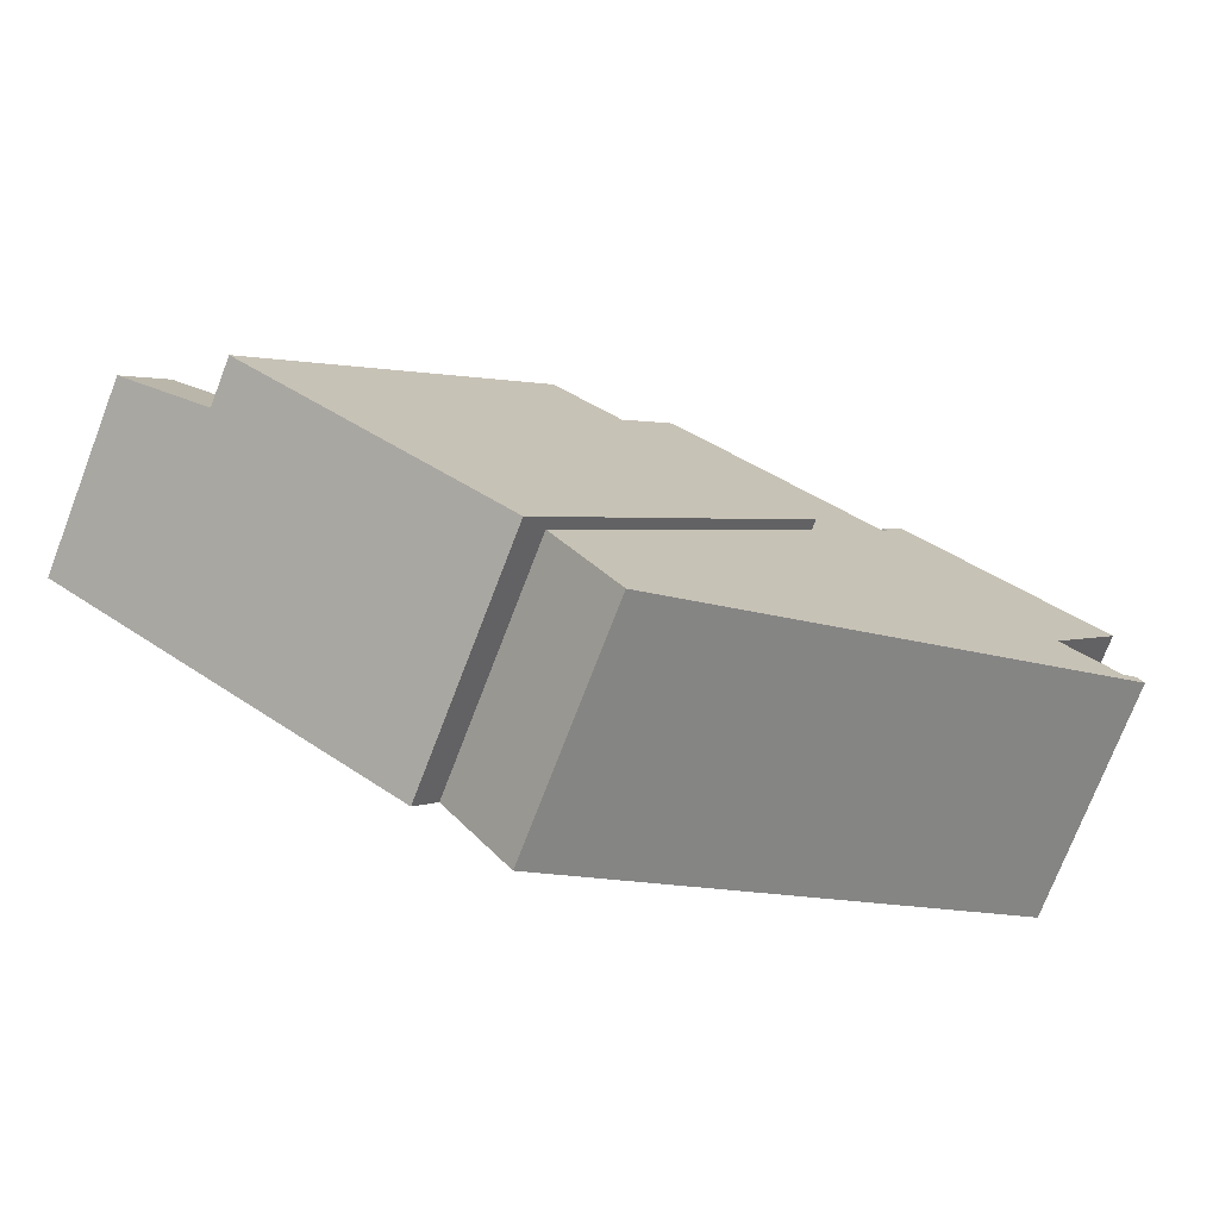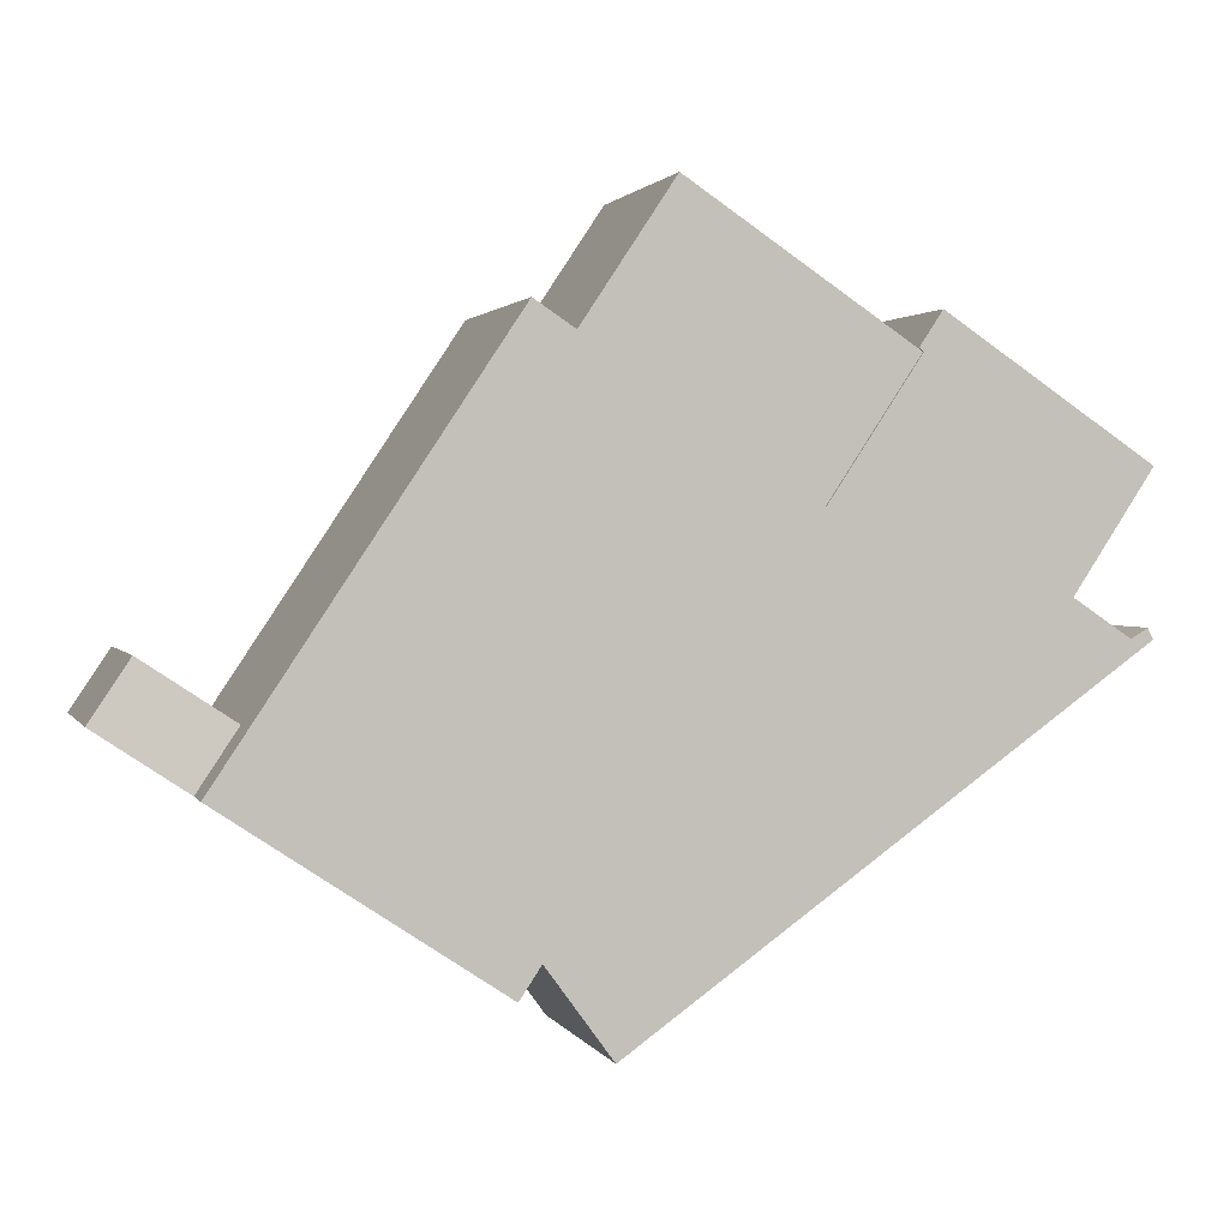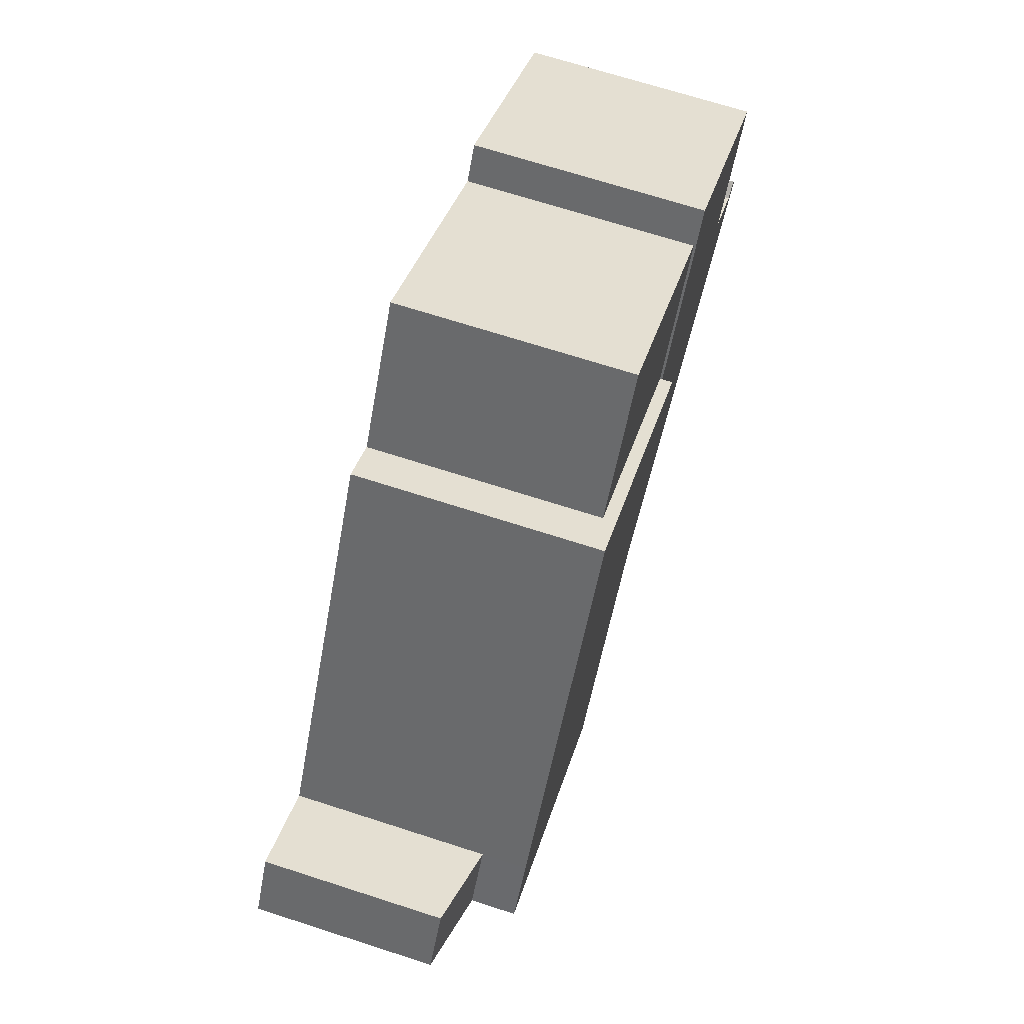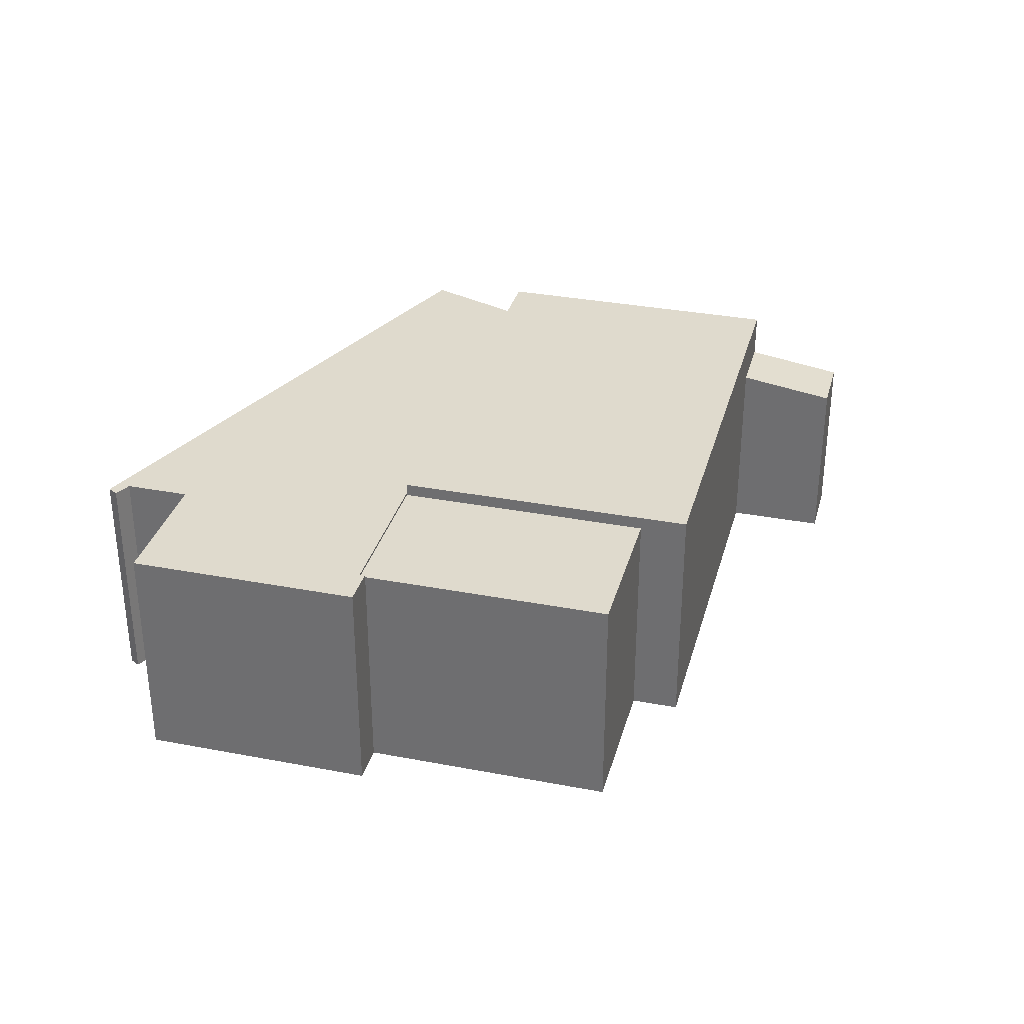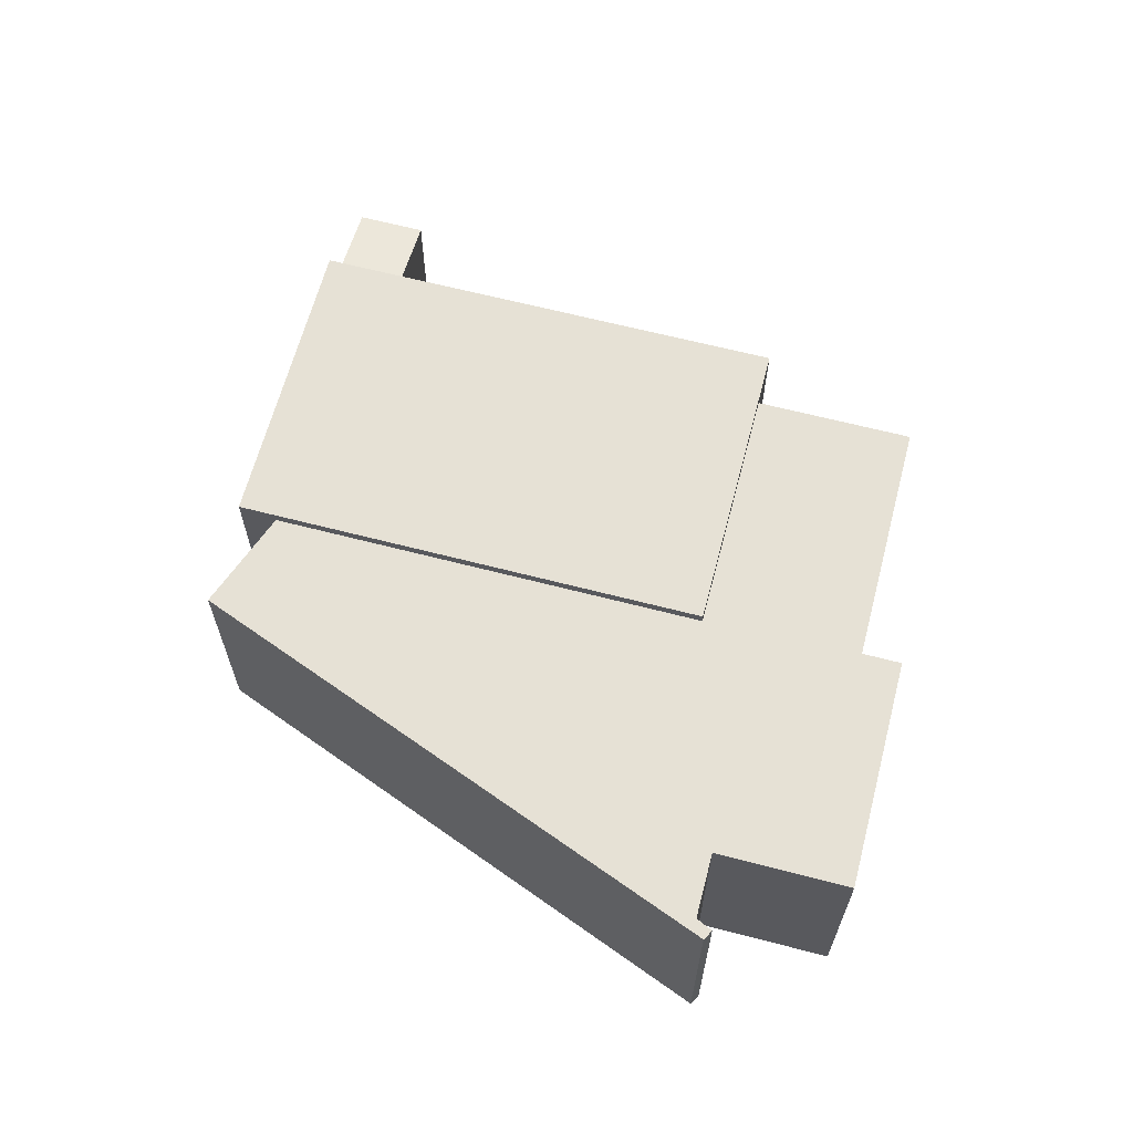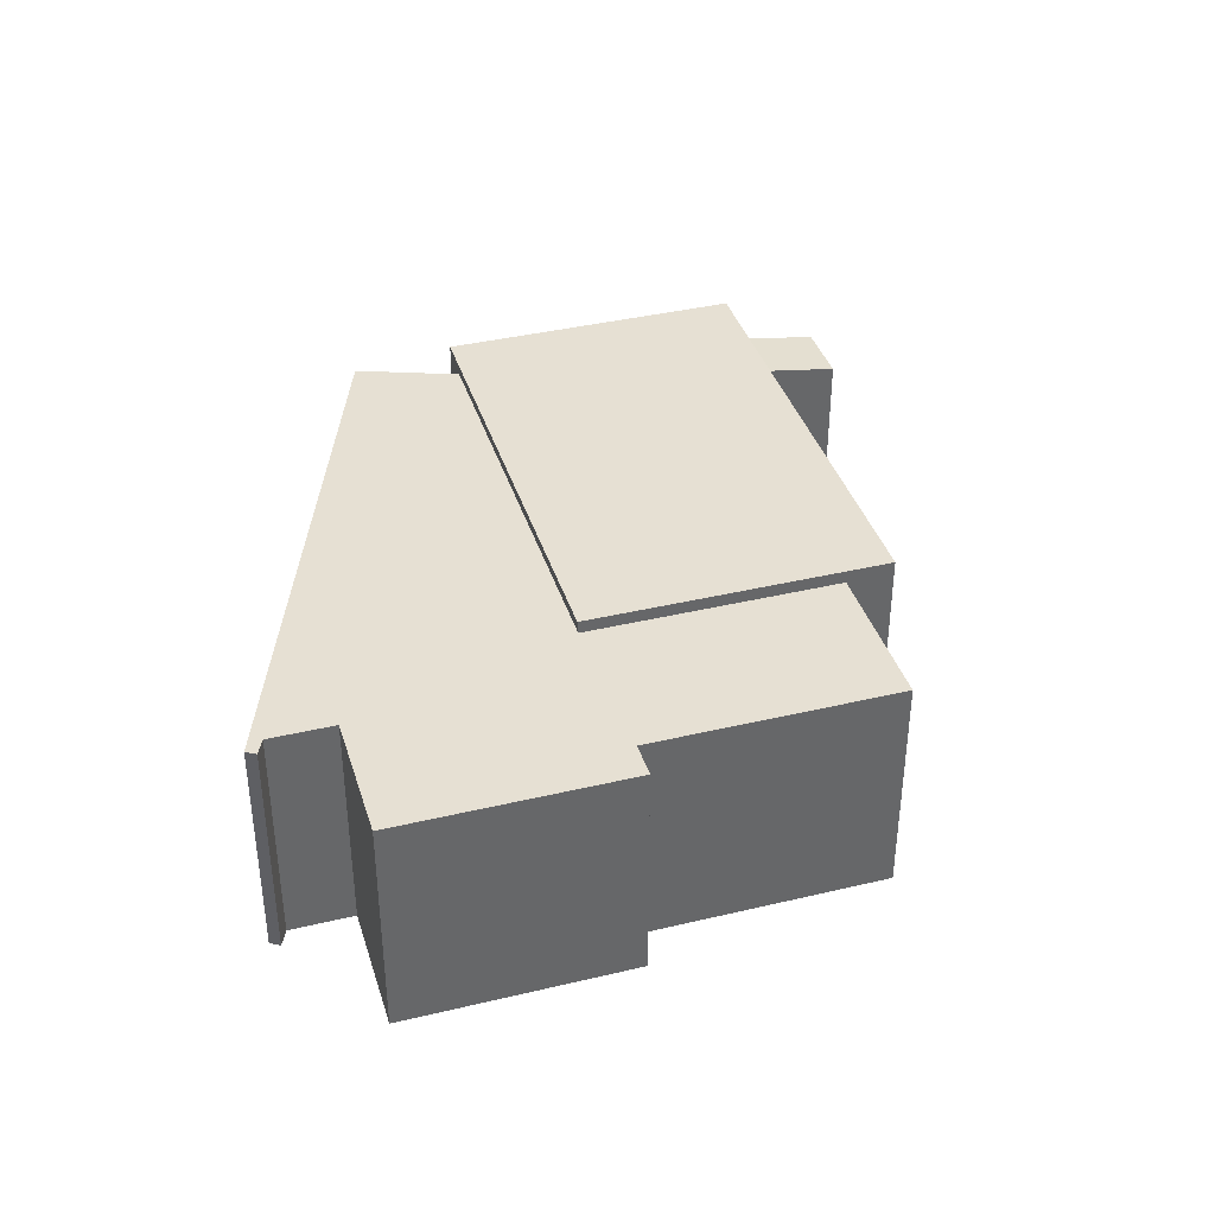
<metadata>
{"format":"obj","ext":"obj","renderer":"f3d","projection":"perspective","resolution":1024,"background":"white","views":[{"elev":-74.9,"azim":158.9,"up":"+Z"},{"elev":1.7,"azim":164.2,"up":"+Z"},{"elev":69.3,"azim":107.9,"up":"+Z"},{"elev":32.9,"azim":-18.9,"up":"+Y"},{"elev":64.2,"azim":-109.0,"up":"+Y"},{"elev":38.5,"azim":-50.4,"up":"+Y"}]}
</metadata>
<code>
v 3.566 4.485 8.59
v 4.993 4.485 9.541
v 13.2 4.486 -2.77
v 4.657 4.485 -9.758
v 13.2 4.486 -2.77
v 14.55 4.486 -4.8
v 5.413 4.485 -10.89
v 3.566 4.485 8.59
v 13.2 4.486 -2.77
v 4.657 4.485 -9.758
v -4.146 4.484 3.449
v 13.2 2.851 -2.77
v 17.56 2.316 -2.793
v 14.55 2.853 -4.8
v 13.2 2.851 -2.77
v 16.21 2.316 -0.7623
v 17.56 2.316 -2.793
v -4.146 4.107 3.449
v 4.657 4.107 -9.758
v 2.353 4.107 -12.91
v -15.01 4.107 -0.5813
v -14.83 4.107 -0.2023
v -14.26 4.107 -0.5503
v -15.01 4.107 4.818
v -7.326 4.107 8.219
v -12.3 4.107 0.7557
v -15.01 4.107 4.818
v -7.954 4.107 9.519
v -7.326 4.107 8.219
v -12.3 4.107 0.7557
v -7.326 4.107 8.219
v -4.146 4.107 3.449
v -7.954 4.107 9.519
v -7.161 4.107 8.329
v -7.326 4.107 8.219
v -14.26 4.107 -0.5503
v -12.3 4.107 0.7557
v 2.353 4.107 -12.91
v -15.01 4.107 -0.5813
v -14.26 4.107 -0.5503
v 2.353 4.107 -12.91
v -12.3 4.107 0.7557
v -4.146 4.107 3.449
v 2.353 4.107 -12.91
v -7.161 4.022 8.329
v 0.3871 4.022 13.36
v 3.566 4.022 8.59
v -4.146 4.022 3.449
v -7.326 4.022 8.219
v -7.161 4.022 8.329
v -4.146 4.022 3.449
v -4.146 4.107 3.449
v 3.566 4.022 8.59
v 3.566 4.485 8.59
v -4.146 4.484 3.449
v -4.146 4.107 3.449
v -4.146 4.022 3.449
v 3.566 4.022 8.59
v 3.566 -4.242 8.59
v 4.993 -4.242 9.541
v 4.993 4.485 9.541
v 3.566 4.022 8.59
v 3.566 4.485 8.59
v 3.566 4.022 8.59
v 4.993 4.485 9.541
v 4.993 4.485 9.541
v 13.2 2.851 -2.77
v 13.2 4.486 -2.77
v 4.993 -4.242 9.541
v 13.2 -4.242 -2.77
v 13.2 2.851 -2.77
v 4.993 4.485 9.541
v 13.2 2.851 -2.77
v 14.55 2.853 -4.8
v 14.55 4.486 -4.8
v 13.2 4.486 -2.77
v 5.413 4.485 -10.89
v 9.983 -4.242 -7.846
v 5.413 -4.242 -10.89
v 5.413 4.485 -10.89
v 14.55 4.486 -4.8
v 9.983 -4.242 -7.846
v 9.983 -4.242 -7.846
v 14.55 4.486 -4.8
v 14.55 2.853 -4.8
v 9.983 -4.242 -7.846
v 14.55 2.853 -4.8
v 14.55 -4.242 -4.8
v 14.55 2.853 -4.8
v 16.06 -4.242 -3.797
v 14.55 -4.242 -4.8
v 16.06 -4.242 -3.797
v 17.56 2.316 -2.793
v 17.56 -4.242 -2.793
v 14.55 2.853 -4.8
v 17.56 2.316 -2.793
v 16.06 -4.242 -3.797
v 4.657 4.485 -9.758
v 5.413 4.485 -10.89
v 4.657 4.107 -9.758
v 4.657 4.107 -9.758
v 5.413 4.485 -10.89
v 5.413 -4.242 -10.89
v 4.657 -4.242 -9.758
v -4.146 4.484 3.449
v 4.657 4.485 -9.758
v 4.657 4.107 -9.758
v -4.146 4.107 3.449
v 13.2 -4.242 -2.77
v 16.21 -4.242 -0.7623
v 16.21 2.316 -0.7623
v 13.2 2.851 -2.77
v 16.21 -4.242 -0.7623
v 17.56 -4.242 -2.793
v 17.56 2.316 -2.793
v 16.21 2.316 -0.7623
v -15.01 -4.242 4.818
v -7.954 -4.242 9.519
v -7.954 4.107 9.519
v -15.01 4.107 4.818
v -7.954 4.107 9.519
v -7.161 4.022 8.329
v -7.161 4.107 8.329
v -7.954 -4.242 9.519
v -7.161 -4.242 8.329
v -7.161 4.022 8.329
v -7.954 4.107 9.519
v -7.326 4.107 8.219
v -7.161 4.107 8.329
v -7.161 4.022 8.329
v -7.326 4.022 8.219
v -7.326 4.022 8.219
v -4.146 4.022 3.449
v -4.146 4.107 3.449
v -7.326 4.107 8.219
v 2.353 4.107 -12.91
v 3.505 -4.242 -11.34
v 2.353 -4.242 -12.91
v 3.505 -4.242 -11.34
v 4.657 4.107 -9.758
v 4.657 -4.242 -9.758
v 2.353 4.107 -12.91
v 4.657 4.107 -9.758
v 3.505 -4.242 -11.34
v -15.01 4.107 -0.5813
v -6.331 -4.242 -6.748
v -15.01 -4.242 -0.5813
v -6.331 -4.242 -6.748
v 2.353 4.107 -12.91
v 2.353 -4.242 -12.91
v -15.01 4.107 -0.5813
v 2.353 4.107 -12.91
v -6.331 -4.242 -6.748
v -15.01 -4.242 -0.5813
v -14.83 -4.242 -0.2023
v -14.83 4.107 -0.2023
v -15.01 4.107 -0.5813
v -14.83 -4.242 -0.2023
v -14.26 -4.242 -0.5503
v -14.26 4.107 -0.5503
v -14.83 4.107 -0.2023
v -14.26 -4.242 -0.5503
v -12.3 -4.242 0.7557
v -12.3 4.107 0.7557
v -14.26 4.107 -0.5503
v -15.01 4.107 4.818
v -13.65 -4.242 2.787
v -15.01 -4.242 4.818
v -13.65 -4.242 2.787
v -12.3 4.107 0.7557
v -12.3 -4.242 0.7557
v -15.01 4.107 4.818
v -12.3 4.107 0.7557
v -13.65 -4.242 2.787
v -7.161 -4.242 8.329
v 0.3871 -4.242 13.36
v 0.3871 4.022 13.36
v -7.161 4.022 8.329
v 0.3871 -4.242 13.36
v 3.566 -4.242 8.59
v 3.566 4.022 8.59
v 0.3871 4.022 13.36
v -14.83 -4.242 -0.2023
v -15.01 -4.242 -0.5813
v -6.331 -4.242 -6.748
v 2.353 -4.242 -12.91
v 3.505 -4.242 -11.34
v 4.657 -4.242 -9.758
v 5.413 -4.242 -10.89
v 9.983 -4.242 -7.846
v 14.55 -4.242 -4.8
v 16.06 -4.242 -3.797
v 17.56 -4.242 -2.793
v 16.21 -4.242 -0.7623
v 13.2 -4.242 -2.77
v 4.993 -4.242 9.541
v 3.566 -4.242 8.59
v 0.3871 -4.242 13.36
v -7.161 -4.242 8.329
v -7.954 -4.242 9.519
v -15.01 -4.242 4.818
v -13.65 -4.242 2.787
v -12.3 -4.242 0.7557
v -14.26 -4.242 -0.5503
g CDNNDG02_0004660
f 1 2 3
f 4 5 6
f 7 4 6
f 8 10 11
f 8 9 10
f 12 13 14
f 15 16 17
f 18 19 20
f 21 22 23
f 24 25 26
f 27 28 29
f 30 31 32
f 33 34 35
f 36 37 38
f 39 40 41
f 42 43 44
f 45 46 47
f 48 45 47
f 49 50 51
f 52 54 55
f 52 53 54
f 56 57 58
f 62 59 60
f 61 62 60
f 63 64 65
f 66 67 68
f 72 69 71
f 70 71 69
f 76 73 74
f 74 75 76
f 77 78 79
f 80 81 82
f 83 84 85
f 86 87 88
f 89 90 91
f 92 93 94
f 95 96 97
f 98 99 100
f 101 103 104
f 103 101 102
f 105 107 108
f 105 106 107
f 112 109 111
f 111 109 110
f 114 115 113
f 113 115 116
f 120 117 119
f 119 117 118
f 121 122 123
f 125 126 124
f 124 126 127
f 128 130 131
f 128 129 130
f 135 132 134
f 133 134 132
f 136 137 138
f 139 140 141
f 142 143 144
f 145 146 147
f 148 149 150
f 151 152 153
f 154 156 157
f 154 155 156
f 158 159 160
f 161 158 160
f 162 164 165
f 164 162 163
f 166 167 168
f 169 170 171
f 172 173 174
f 175 177 178
f 177 175 176
f 179 181 182
f 179 180 181
f 183 184 204
f 185 203 204
f 201 199 200
f 199 202 203
f 188 195 197
f 199 201 202
f 185 186 187
f 185 187 188
f 185 188 197
f 188 189 190
f 185 199 203
f 188 190 195
f 190 191 195
f 197 198 199
f 191 192 195
f 192 193 194
f 199 185 197
f 192 194 195
f 184 185 204
f 195 196 197

</code>
